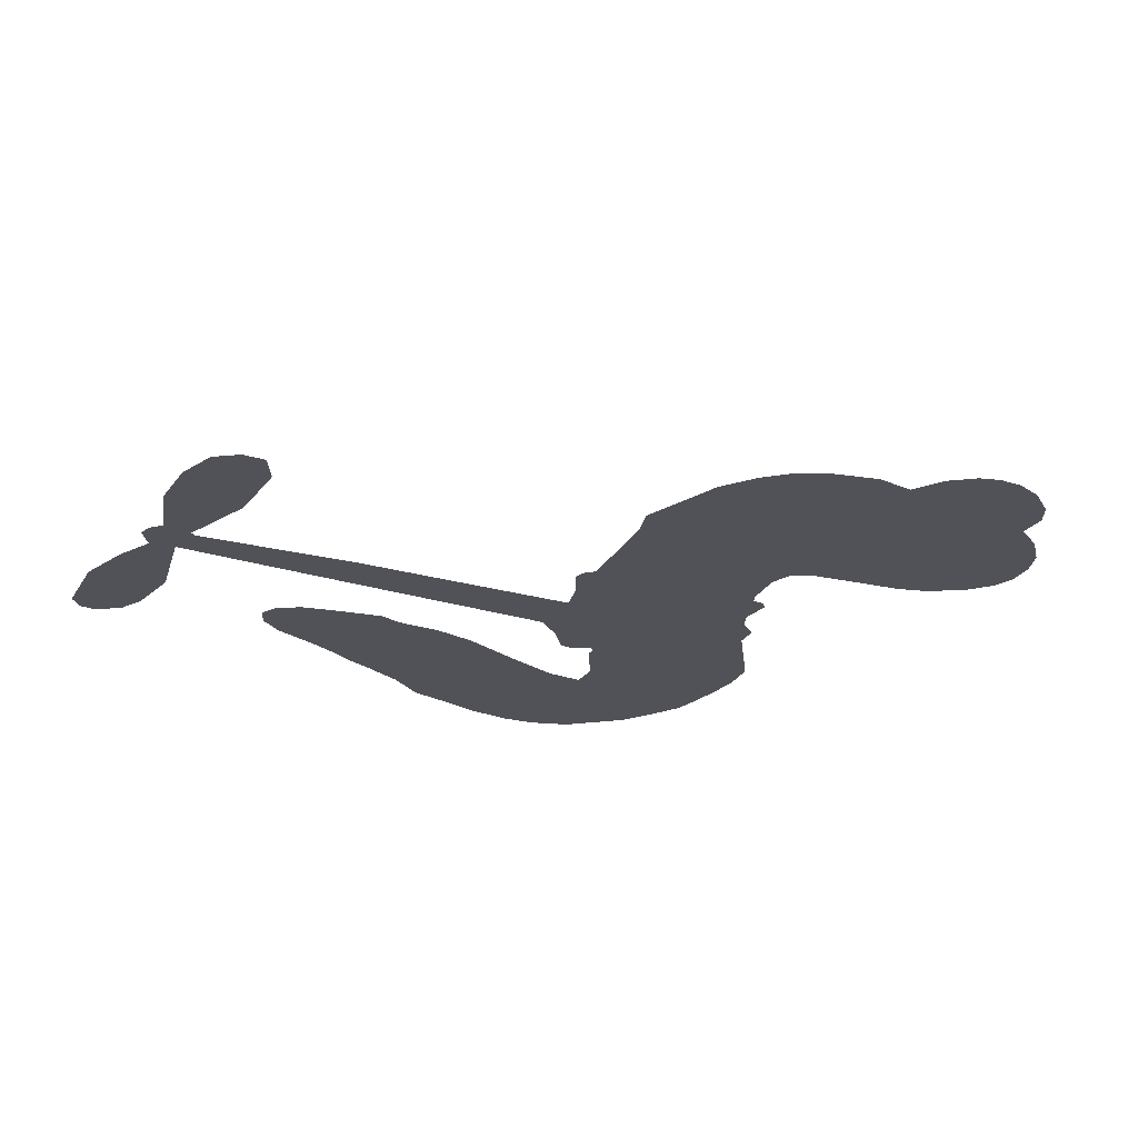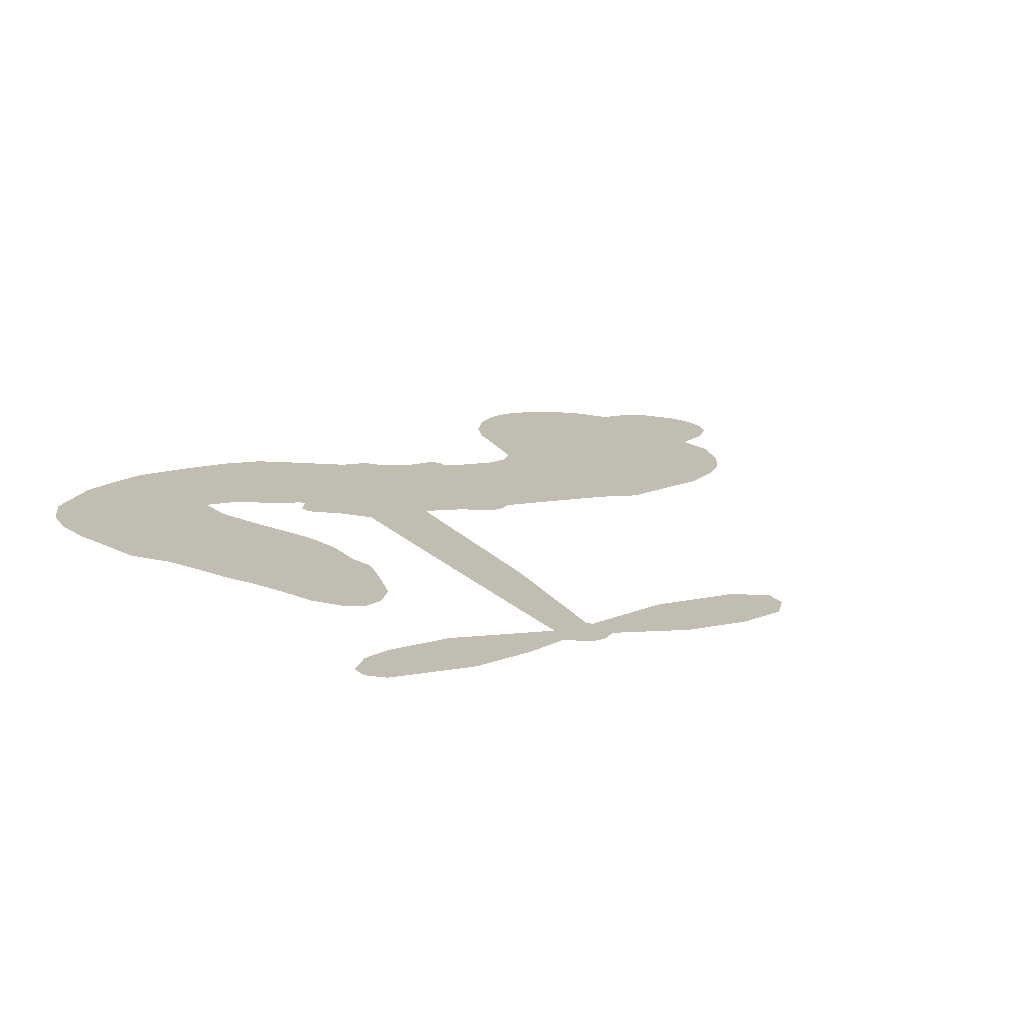
<metadata>
{"format":"obj","ext":"obj","renderer":"f3d","projection":"perspective","resolution":1024,"background":"white","views":[{"elev":-21.5,"azim":132.1,"up":"+Z"},{"elev":16.7,"azim":45.0,"up":"+Z"}]}
</metadata>
<code>
v -42.37 66.51 0
v -37.81 69.02 0
v -32.83 70.36 0
v -31.15 74.22 0
v -28.32 76.67 0
v -23.16 78.46 0
v -19.08 78.59 0
v -15.74 77.58 0
v -13.37 75.8 0
v -11.21 72.12 0
v -10.49 67.03 0
v -5.01 66.07 0
v 0.5151 62.58 0
v 4.112 58.71 0
v 5.932 54.74 0
v 7.221 48.74 0
v 6.1 35.54 0
v 3.359 32.11 0
v -4.76 16.8 0
v -4.028 15.04 0
v -4.37 13.27 0
v -11.62 5.338 0
v 20.78 -6.115 0
v 42.41 -15.13 0
v 43.33 -14.86 0
v 44.36 -2.682 0
v 48.59 7.9 0
v 52.66 11.43 0
v 55.83 10.38 0
v 58.04 6.949 0
v 57.33 0.4256 0
v 54.1 -7.414 0
v 47.69 -15.51 0
v 48.45 -17.8 0
v 48.02 -19.84 0
v 44.88 -22.17 0
v 44.98 -28.38 0
v 43.81 -37.15 0
v 38.78 -47.83 0
v 35.98 -49.36 0
v 33.56 -48.76 0
v 31.48 -45.24 0
v 31.38 -41.09 0
v 33.74 -32.34 0
v 41.58 -20.43 0
v -15.1 -3.089 0
v -24.6 -7.954 0
v -26.58 -7.657 0
v -28.55 -5.404 0
v -29.81 -5.876 0
v -30.24 -7.123 0
v -36.88 -12.75 0
v -38.93 -17.11 0
v -33.46 -18.35 0
v -13.8 -16.9 0
v -7.033 -17.4 0
v -1.007 -19.13 0
v 3.055 -19.27 0
v 13.76 -25.32 0
v 16.04 -28.72 0
v 16.14 -31.45 0
v 13.67 -33.96 0
v 9.183 -35.51 0
v -6.595 -37.49 0
v -19.13 -39.08 0
v -25.74 -41.31 0
v -32.46 -41.09 0
v -45.37 -40.06 0
v -50.24 -38.21 0
v -55.1 -34.47 0
v -59.68 -25.65 0
v -61.03 -14.47 0
v -56.68 0.3292 0
v -53.83 5.288 0
v -41.87 14.12 0
v -39.98 17.54 0
v -36.48 18.83 0
v -34.14 21.13 0
v -32.53 25.86 0
v -31.09 26.62 0
v -29.39 26.23 0
v -28.27 27.22 0
v -25.07 32.95 0
v -24.82 36.21 0
v -26.41 38.61 0
v -39.56 44.88 0
v -43.05 47.47 0
v -46.5 51.92 0
v -47.79 56.1 0
v -47.58 59.21 0
v -45.56 63.17 0
v 13.21 -11.83 0
v 43.34 -16.64 0
v -27.44 24.87 0
v -30.14 -3.746 0
v -33.58 -10.04 0
v -30.91 24.51 0
v -7.267 14.92 0
v -20.18 -5.123 0
v 27.39 -16.15 0
v 45.43 -15.74 0
v 34.48 -18.3 0
v 38.03 -19.37 0
v -33.3 23.53 0
v -27.3 -2.972 0
v 43.85 -8.773 0
v 45.43 -18.61 0
v 45.75 -12 0
v 12.42 -30.22 0
v 35.67 -45.46 0
v -23.74 28.01 0
v -32.38 -5.95 0
v -31.35 21.61 0
v -42.17 57.28 0
v -17.71 72.48 0
v -21.64 40.48 0
v -8.365 9.826 0
v -25.09 -5.132 0
v 31.59 -10.64 0
v 37 -12.89 0
v -30.37 1.316 0
v -9.824 20.07 0
v -32.35 16.82 0
v -19.7 34.62 0
v -22.81 -1.311 0
v 40.39 -17.43 0
v -35.68 -1.304 0
v 37.36 -16.15 0
v 34.15 -14.86 0
v -36.82 13.73 0
v 0.7777 -26.15 0
v 37.66 -26.39 0
v 52.95 6.996 0
v 50.9 -11.46 0
v 41.3 -42.49 0
v -25.39 70.41 0
v 30.93 -17.23 0
v 0.9399 -22.37 0
v 41.48 -24.64 0
v -5.815 -24.33 0
v 8.491 -22.16 0
v 4.798 -24.46 0
v -2.07 53.45 0
v -45.21 -32.46 0
v -40.91 61.92 0
v -37.09 51.87 0
v -21.01 74.94 0
v -20.92 19.95 0
v -40.25 -6.955 0
v 46.48 2.609 0
v 47.98 -8.508 0
v -29.11 71.03 0
v -29.8 64.08 0
v -27.81 67.39 0
v -22.99 62.19 0
v -23.61 66.47 0
v 1.195 -36.15 0
v 8.868 -26.95 0
v 1.761 55.22 0
v -1.538 38.6 0
v -46.67 -36.15 0
v -39.4 48.75 0
v -32.97 41.79 0
v -41.56 52.76 0
v -23.44 23.47 0
v -37.48 -9.319 0
v -43.49 -12.39 0
v -26.18 63.9 0
v -28.34 57.52 0
v -17 65.29 0
v -21.17 69.98 0
v -1.981 58.34 0
v 1.905 49.84 0
v 1.853 36.04 0
v -38.98 -41.04 0
v -50.68 -32.05 0
v -27.01 19.86 0
v -15.8 26.62 0
v -20.51 64.75 0
v -18 59.78 0
v 6.643 42.13 0
v -21.62 31.27 0
v -42.77 -35.48 0
v -38.15 -30.46 0
v -20.05 26.19 0
v 2.579 40.34 0
v -0.8341 24.41 0
v -18.05 30.46 0
v 2.844 45.13 0
v -11.2 35.84 0
v -4.534 31.49 0
v -15.36 34.07 0
v -0.671 32.91 0
v -11.37 30.32 0
v -15.37 40.38 0
v 1.236 28.24 0
v -16.98 37.12 0
v -2.845 27.9 0
v -7.461 28.08 0
v -5.263 24.41 0
v -9.832 24.37 0
v -2.824 20.58 0
v -14.33 22.06 0
v -6.419 21.2 0
v -21.72 37.09 0
v -32.25 -1.254 0
v -34.09 1.851 0
v -31.44 7.85 0
v -41 2.713 0
v 55.46 3.928 0
v 51.03 2.855 0
v 48.98 -1.462 0
v -35.93 58.07 0
v -38.76 55.44 0
v -16.59 12.21 0
v -34.27 65.79 0
v -26.26 45.73 0
v -40.91 -14.61 0
v -46.35 -19.91 0
v -42.7 -18.67 0
v -44.85 -16.2 0
v -50 -13.16 0
v -48.49 -16.65 0
v -42.38 -25.4 0
v -54.92 -19.23 0
v -43.67 -22.1 0
v -47.84 -25.77 0
v -38.86 -21.76 0
v -51.91 -16.92 0
v -59.08 -6.885 0
v -51.29 -22.19 0
v -14.48 69.03 0
v -17.95 68.66 0
v -3.633 62.15 0
v -8.475 62.6 0
v -6.461 58.62 0
v -12.36 58.08 0
v 6.575 51.73 0
v 3.557 52.65 0
v -51.53 -35.01 0
v -55.15 -28.92 0
v -22.7 56.37 0
v 6.925 45.43 0
v -5.477 45.84 0
v -32.63 12.24 0
v -36.25 8.937 0
v -25.05 11.97 0
v -28.74 14.38 0
v -28.48 10.32 0
v -26.67 5.017 0
v -48.87 -0.4333 0
v 47.4 -4.832 0
v 51.33 -4.62 0
v 55.72 -3.494 0
v 53.45 -0.2662 0
v -39.21 58.96 0
v -36.56 62.25 0
v -32.53 60.72 0
v -13.13 9.856 0
v -14.15 17.08 0
v -31.22 67.34 0
v -24.96 42.15 0
v -21.23 45.67 0
v -29.68 40.22 0
v -34.09 47.23 0
v -29.86 44.19 0
v -29.72 48.92 0
v -24.64 51.11 0
v -48.07 -29.71 0
v -44.41 -28.68 0
v -51.58 -26.85 0
v -55.1 -24.13 0
v -37.77 -25.9 0
v -24.25 -17.84 0
v -35.47 -22.38 0
v -33.54 -25.87 0
v -29.06 -18.15 0
v -33.59 -30.3 0
v -36.16 -34 0
v -26.23 -26.19 0
v -31.92 -21.8 0
v -39.88 -33.55 0
v -34.31 -37.58 0
v -30.18 -27.32 0
v -28.27 -22.73 0
v -28.95 -37.62 0
v -24.62 -22.09 0
v -27.95 -32.31 0
v -19.32 -26.13 0
v -31.98 -33.76 0
v -19.14 -17.35 0
v -22.62 -25.06 0
v -24.16 -29.49 0
v -19.55 -21.8 0
v -23.12 -34.95 0
v -14.38 -22.76 0
v -36.23 -17.72 0
v -12.98 63.18 0
v -21.27 59.37 0
v -24.68 59.17 0
v -19.29 56.57 0
v -15.77 57.02 0
v -20.82 52.68 0
v -12.31 51.49 0
v -17.16 53.48 0
v -18.19 49.06 0
v -16.82 44.68 0
v -18.45 41.62 0
v -11.11 44.44 0
v -14.38 47.98 0
v -1.183 46.75 0
v -4.005 49.75 0
v -2.615 42.7 0
v -7.098 53.63 0
v -8.521 49.1 0
v -7.419 41.28 0
v -34.52 5.568 0
v -38.49 5.731 0
v -47.85 9.776 0
v -40.95 9.591 0
v -44.84 11.96 0
v -44.53 8.402 0
v -48.44 4.683 0
v -30.13 4.652 0
v -26.25 1.1 0
v -21.91 3.087 0
v -52.48 1.364 0
v -54.55 -12.78 0
v -38.76 65.35 0
v -10.39 12.67 0
v -17.22 19.21 0
v -18.06 22.95 0
v -20.09 15.08 0
v -10.47 16.71 0
v -36.26 43.34 0
v -23.69 47.88 0
v -25.99 54.61 0
v -30.35 53.43 0
v -32.25 56.84 0
v -25.11 -37.89 0
v -19.93 -31.19 0
v -14.75 60.35 0
v -9.267 56.4 0
v -11.37 40.51 0
v -45.31 2.232 0
v -44.02 -3.062 0
v -50.88 7.57 0
v -18.99 -0.2616 0
v -15.27 1.915 0
v -23.49 7.609 0
v -18.65 6.683 0
v -13.42 13.93 0
v -24.03 16.56 0
v -33.34 51.02 0
v -18.96 -35.07 0
v -12.69 -38.15 0
v -12.78 -30.84 0
v -15.86 -38.61 0
v -14.9 -34.67 0
v -10.74 -34.4 0
v -16.4 -31.48 0
v -14.56 -27.19 0
v -7.27 -29.93 0
v -10.42 -24.61 0
v -8.044 -21.25 0
v -4.338 -20.89 0
v -10.44 -17.11 0
v -0.9477 -7.473 0
v 4.576 -0.407 0
v -15.34 6.294 0
v -20.66 10.61 0
v -7.211 -33.71 0
v -2.251 -31.65 0
v -2.732 -36.65 0
v 4.434 -29.61 0
v -11.43 -20.58 0
v -8.027 -5.285 0
v 0.8409 -29.84 0
v 5.126 -35.79 0
v 2.856 -32.83 0
v 6.823 -32.49 0
v -3.523 2.462 0
v -11.94 2.021 0
v -7.57 3.899 0
v 36.55 -40.31 0
v 40.16 -38.7 0
v 39.77 -32.68 0
v 32.56 -36.71 0
v 36.8 -36.03 0
v -24.99 74.42 0
v -36.48 -5.019 0
v -39.74 -2.659 0
v -8.303 33.1 0
v -4.772 35.7 0
v -12.18 26.92 0
v -60.52 -20.04 0
v -57.9 -16.77 0
v -16.4 -19.74 0
v -53.62 -4.631 0
v -51.28 -8.575 0
v -46.24 -8.772 0
v -49.53 -4.53 0
v -42.93 -9.286 0
v -46.54 -5.608 0
v -10.08 -28.16 0
v -3.279 -27.55 0
v -2.232 -24.09 0
v -6.937 -0.7367 0
v -11.57 -4.187 0
v -3.724 -3.91 0
v 0.5268 1.026 0
v 6.132 -9.654 0
v 0.6421 -3.372 0
v 2.592 -8.565 0
v 12.68 -3.265 0
v 5.632 -4.984 0
v 9.83 -6.896 0
v 8.626 -1.837 0
v 9.673 -10.74 0
v 44.39 -32.77 0
v 40.94 -28.79 0
v 35.7 -29.36 0
v -7.885 37.66 0
v -57.92 -3.242 0
v -55.71 -8.709 0
v -60.13 -10.64 0
v -57.73 -12.91 0
v -10.34 -1 0
v 26.19 -8.379 0
v 27.8 -12.11 0
v 20.3 -14 0
v 23.84 -15.08 0
v 23.13 -11.07 0
v 19.06 -9.964 0
v 16.73 -4.692 0
v 13.9 -7.732 0
v -38.27 -36.8 0
v -42.03 -38.66 0
f 112 206 391
f 186 160 174
f 75 130 76
f 203 122 201
f 105 121 206
f 45 107 93
f 51 50 112
f 123 78 77
f 89 88 114
f 125 118 99
f 1 91 145
f 162 164 87
f 25 108 106
f 43 42 110
f 80 79 97
f 126 93 24
f 58 138 142
f 179 299 180
f 128 129 102
f 105 125 325
f 52 166 167
f 143 159 172
f 240 176 70
f 142 138 131
f 176 240 161
f 223 231 219
f 59 158 109
f 95 112 50
f 117 21 98
f 113 94 97
f 97 104 113
f 104 78 113
f 349 383 22
f 166 112 391
f 105 95 49
f 74 73 327
f 51 112 96
f 82 94 111
f 107 34 101
f 52 218 53
f 323 345 322
f 203 260 122
f 90 89 114
f 167 221 218
f 145 256 257
f 91 90 114
f 298 232 170
f 98 19 334
f 282 183 437
f 77 76 130
f 4 3 152
f 152 5 4
f 56 365 366
f 45 126 103
f 115 9 8
f 8 7 147
f 45 139 36
f 106 151 252
f 147 7 6
f 381 158 375
f 114 145 91
f 246 208 245
f 136 154 156
f 10 9 115
f 19 122 334
f 205 83 124
f 17 174 18
f 84 205 116
f 165 111 94
f 182 83 111
f 162 146 164
f 239 15 159
f 206 207 127
f 129 137 102
f 236 234 235
f 350 250 326
f 172 159 14
f 180 302 342
f 126 45 93
f 322 318 320
f 239 238 15
f 211 150 212
f 5 152 390
f 136 152 154
f 25 93 101
f 31 30 210
f 107 45 36
f 124 192 197
f 161 183 144
f 119 430 137
f 120 119 129
f 296 364 376
f 359 361 355
f 287 274 285
f 363 373 406
f 276 285 281
f 50 49 95
f 53 218 220
f 275 54 297
f 49 48 118
f 126 128 103
f 274 287 294
f 58 57 138
f 78 123 113
f 407 406 131
f 118 105 49
f 375 158 142
f 68 161 69
f 61 109 62
f 421 139 132
f 109 60 59
f 166 52 96
f 423 394 160
f 60 109 61
f 348 349 351
f 85 84 116
f 141 58 142
f 162 87 86
f 43 110 385
f 134 32 151
f 386 385 135
f 110 42 41
f 110 135 385
f 102 103 128
f 57 366 407
f 40 110 41
f 40 39 110
f 421 387 420
f 119 137 129
f 141 158 59
f 37 36 139
f 105 206 95
f 47 118 48
f 94 81 97
f 95 206 112
f 430 433 432
f 432 100 430
f 413 416 369
f 82 81 94
f 177 165 94
f 98 20 19
f 98 21 20
f 97 79 104
f 63 62 109
f 108 151 106
f 117 330 259
f 210 133 211
f 93 107 101
f 83 82 111
f 259 22 117
f 348 99 46
f 47 99 118
f 24 93 25
f 132 139 45
f 35 34 107
f 126 24 128
f 101 34 33
f 118 125 105
f 130 123 77
f 115 8 147
f 128 24 120
f 108 101 33
f 27 133 28
f 108 33 134
f 255 253 254
f 185 111 165
f 28 133 29
f 133 30 29
f 129 128 120
f 110 39 135
f 159 15 14
f 145 114 256
f 193 160 394
f 101 108 25
f 389 388 385
f 36 35 107
f 168 154 153
f 81 80 97
f 372 373 363
f 151 108 134
f 214 114 164
f 145 257 329
f 163 265 335
f 179 233 171
f 390 6 5
f 147 390 171
f 113 123 177
f 177 123 248
f 209 346 392
f 397 396 225
f 261 154 152
f 27 150 211
f 253 252 151
f 152 136 390
f 3 2 216
f 168 169 300
f 261 152 3
f 168 156 154
f 261 153 154
f 234 236 172
f 179 156 155
f 147 171 115
f 64 374 372
f 375 380 381
f 141 142 158
f 142 131 375
f 172 14 13
f 143 173 239
f 308 205 197
f 196 198 187
f 283 175 67
f 161 144 176
f 264 266 163
f 214 146 213
f 85 262 264
f 262 85 116
f 114 88 164
f 87 164 88
f 177 94 113
f 332 148 331
f 112 166 96
f 166 149 403
f 346 209 345
f 223 219 221
f 169 168 153
f 155 156 168
f 265 162 86
f 162 265 146
f 179 180 170
f 11 10 232
f 136 156 171
f 171 156 179
f 12 234 13
f 172 13 234
f 173 311 189
f 189 311 313
f 16 173 189
f 200 198 199
f 288 280 284
f 183 282 144
f 270 184 224
f 70 176 241
f 245 248 123
f 148 165 177
f 188 194 192
f 188 182 185
f 179 155 299
f 179 170 233
f 299 300 242
f 301 302 180
f 188 192 124
f 17 181 186
f 83 182 124
f 438 161 68
f 437 283 279
f 288 290 286
f 220 226 228
f 332 165 148
f 188 185 178
f 17 186 174
f 189 186 181
f 174 193 18
f 185 182 111
f 202 187 200
f 182 188 124
f 16 189 243
f 311 173 312
f 189 313 186
f 194 190 192
f 18 193 196
f 194 188 178
f 190 195 197
f 160 193 174
f 198 196 193
f 122 204 201
f 393 194 199
f 160 313 316
f 304 314 343
f 190 197 192
f 198 193 191
f 197 195 308
f 199 191 393
f 198 191 199
f 395 194 178
f 198 200 187
f 201 200 199
f 204 19 202
f 395 199 194
f 201 395 203
f 332 178 185
f 204 202 200
f 260 331 333
f 201 204 200
f 19 204 122
f 83 205 84
f 197 205 124
f 207 206 121
f 206 127 391
f 324 317 207
f 130 320 246
f 250 350 249
f 123 130 245
f 127 207 209
f 207 121 324
f 30 133 210
f 133 27 211
f 150 26 212
f 210 211 255
f 252 212 26
f 253 255 212
f 146 354 339
f 258 153 216
f 146 214 164
f 256 214 213
f 353 247 333
f 348 46 349
f 2 1 329
f 216 257 258
f 307 263 308
f 354 267 338
f 52 167 218
f 221 220 218
f 221 167 223
f 269 270 227
f 219 226 220
f 53 220 228
f 167 222 223
f 219 220 221
f 402 400 404
f 328 225 229
f 222 229 223
f 269 227 271
f 226 227 224
f 224 273 228
f 397 72 396
f 71 70 241
f 227 226 219
f 226 224 228
f 223 229 231
f 144 269 176
f 273 224 184
f 297 53 228
f 399 251 327
f 231 229 225
f 400 402 399
f 426 427 425
f 71 241 272
f 219 231 227
f 10 115 232
f 233 115 171
f 170 232 233
f 115 233 232
f 11 235 12
f 234 12 235
f 11 232 298
f 236 143 172
f 235 11 298
f 235 237 343
f 299 301 180
f 237 302 304
f 143 239 159
f 173 16 238
f 173 238 239
f 70 69 240
f 161 240 69
f 176 269 271
f 271 231 272
f 338 268 337
f 262 263 217
f 314 312 143
f 189 181 243
f 316 313 244
f 246 245 130
f 249 248 245
f 319 322 321
f 318 207 317
f 250 249 208
f 215 260 333
f 249 245 208
f 248 247 353
f 250 208 324
f 247 248 249
f 325 250 324
f 325 326 250
f 230 399 424
f 400 222 401
f 106 252 26
f 253 151 32
f 255 254 31
f 212 252 253
f 210 255 31
f 253 32 254
f 212 255 211
f 214 256 114
f 257 256 213
f 257 213 258
f 216 2 329
f 339 258 213
f 169 153 258
f 330 117 98
f 326 351 350
f 331 260 203
f 259 330 352
f 3 216 261
f 153 261 216
f 263 262 116
f 266 264 262
f 310 304 305
f 301 242 303
f 265 266 267
f 266 262 217
f 267 266 217
f 265 163 266
f 268 267 217
f 268 338 267
f 263 336 217
f 268 303 337
f 270 269 144
f 227 231 271
f 270 144 282
f 227 270 224
f 272 231 225
f 176 271 241
f 272 225 396
f 241 271 272
f 184 278 276
f 228 273 275
f 276 284 285
f 285 274 277
f 273 276 275
f 284 276 278
f 184 276 273
f 54 275 281
f 175 283 437
f 276 281 275
f 279 184 282
f 278 184 279
f 437 279 282
f 290 288 284
f 376 398 296
f 277 54 281
f 282 184 270
f 438 183 161
f 66 286 67
f 67 286 283
f 279 290 278
f 284 280 285
f 285 280 287
f 277 281 285
f 340 65 295
f 278 290 284
f 292 287 280
f 294 287 292
f 340 286 66
f 341 293 295
f 292 280 293
f 358 359 355
f 279 283 290
f 286 290 283
f 293 280 288
f 291 294 398
f 294 292 289
f 295 293 288
f 289 292 293
f 294 289 296
f 294 291 274
f 340 288 286
f 293 341 289
f 361 362 341
f 365 376 364
f 342 170 180
f 275 297 228
f 237 235 298
f 300 299 155
f 301 299 242
f 168 300 155
f 337 300 169
f 242 337 303
f 342 302 237
f 305 301 303
f 311 312 244
f 336 303 268
f 307 310 306
f 301 305 302
f 305 303 306
f 303 336 306
f 304 302 305
f 307 306 263
f 305 306 310
f 308 263 116
f 307 195 309
f 308 116 205
f 195 307 308
f 309 344 316
f 309 244 315
f 307 309 310
f 315 310 309
f 312 173 143
f 313 311 244
f 314 143 236
f 315 312 314
f 244 309 316
f 186 313 160
f 343 314 236
f 315 314 304
f 315 304 310
f 244 312 315
f 344 309 195
f 393 394 423
f 208 246 317
f 318 317 246
f 75 320 130
f 207 318 209
f 323 251 345
f 320 318 246
f 320 321 322
f 322 319 323
f 320 75 321
f 318 322 209
f 347 74 323
f 327 323 74
f 317 324 208
f 325 324 121
f 105 325 121
f 326 325 125
f 348 326 125
f 350 247 249
f 230 425 399
f 323 327 251
f 427 397 328
f 73 399 327
f 145 329 1
f 216 329 257
f 334 330 98
f 215 352 260
f 332 331 203
f 331 148 333
f 178 332 203
f 332 185 165
f 353 333 148
f 371 247 350
f 122 260 334
f 334 260 352
f 336 263 306
f 265 86 335
f 268 217 336
f 300 337 242
f 337 169 338
f 169 258 339
f 265 354 146
f 146 339 213
f 169 339 338
f 65 340 66
f 288 340 295
f 65 355 295
f 341 295 355
f 237 298 342
f 170 342 298
f 235 343 236
f 304 343 237
f 195 190 344
f 423 344 190
f 346 345 251
f 322 345 209
f 399 425 400
f 391 392 149
f 99 348 125
f 323 319 347
f 413 410 368
f 259 370 22
f 215 351 370
f 326 348 351
f 371 333 247
f 370 351 349
f 371 215 333
f 259 352 215
f 334 352 330
f 148 177 353
f 248 353 177
f 267 354 265
f 339 354 338
f 360 363 357
f 289 341 362
f 357 359 360
f 358 356 359
f 364 140 365
f 360 359 356
f 355 65 358
f 361 359 357
f 356 64 360
f 364 405 140
f 361 357 362
f 355 361 341
f 357 363 405
f 289 362 296
f 360 64 372
f 374 157 373
f 296 362 364
f 362 357 405
f 366 365 140
f 398 376 55
f 366 140 407
f 56 366 57
f 417 415 418
f 365 56 367
f 428 384 383
f 22 370 349
f 215 370 259
f 350 351 371
f 215 371 351
f 373 157 380
f 363 360 372
f 378 375 131
f 373 378 406
f 372 374 373
f 381 380 379
f 365 367 376
f 55 376 367
f 377 410 408
f 46 383 349
f 406 378 131
f 373 380 378
f 63 381 379
f 380 375 378
f 157 379 380
f 63 109 381
f 158 381 109
f 408 382 384
f 22 383 384
f 386 135 38
f 377 408 428
f 428 46 409
f 385 386 389
f 387 386 38
f 389 44 388
f 421 420 37
f 422 44 387
f 386 387 389
f 43 385 388
f 44 389 387
f 171 390 136
f 6 390 147
f 392 391 127
f 166 391 149
f 209 392 127
f 149 392 346
f 394 393 191
f 190 194 393
f 193 394 191
f 423 160 316
f 203 395 178
f 199 395 201
f 272 396 71
f 222 328 229
f 328 397 225
f 291 398 55
f 294 296 398
f 400 328 222
f 401 222 167
f 399 402 251
f 167 403 401
f 404 149 346
f 404 400 401
f 346 251 402
f 166 403 167
f 404 403 149
f 404 401 403
f 346 402 404
f 140 405 363
f 362 405 364
f 407 131 138
f 363 406 140
f 407 138 57
f 140 406 407
f 410 377 368
f 413 411 410
f 428 408 384
f 382 408 410
f 413 414 416
f 382 410 411
f 369 411 413
f 416 414 412
f 436 434 435
f 413 368 414
f 417 416 412
f 92 436 419
f 418 369 416
f 417 419 436
f 139 421 37
f 417 418 416
f 417 412 419
f 387 38 420
f 422 421 132
f 344 423 316
f 421 422 387
f 393 423 190
f 72 397 427
f 399 73 424
f 400 425 328
f 425 427 328
f 425 230 426
f 72 427 426
f 46 428 383
f 377 428 409
f 119 429 430
f 137 430 100
f 432 433 431
f 429 23 433
f 434 431 433
f 433 430 429
f 434 433 23
f 415 417 436
f 92 431 434
f 434 436 92
f 434 23 435
f 415 436 435
f 437 183 438
f 68 175 438
f 437 438 175

</code>
